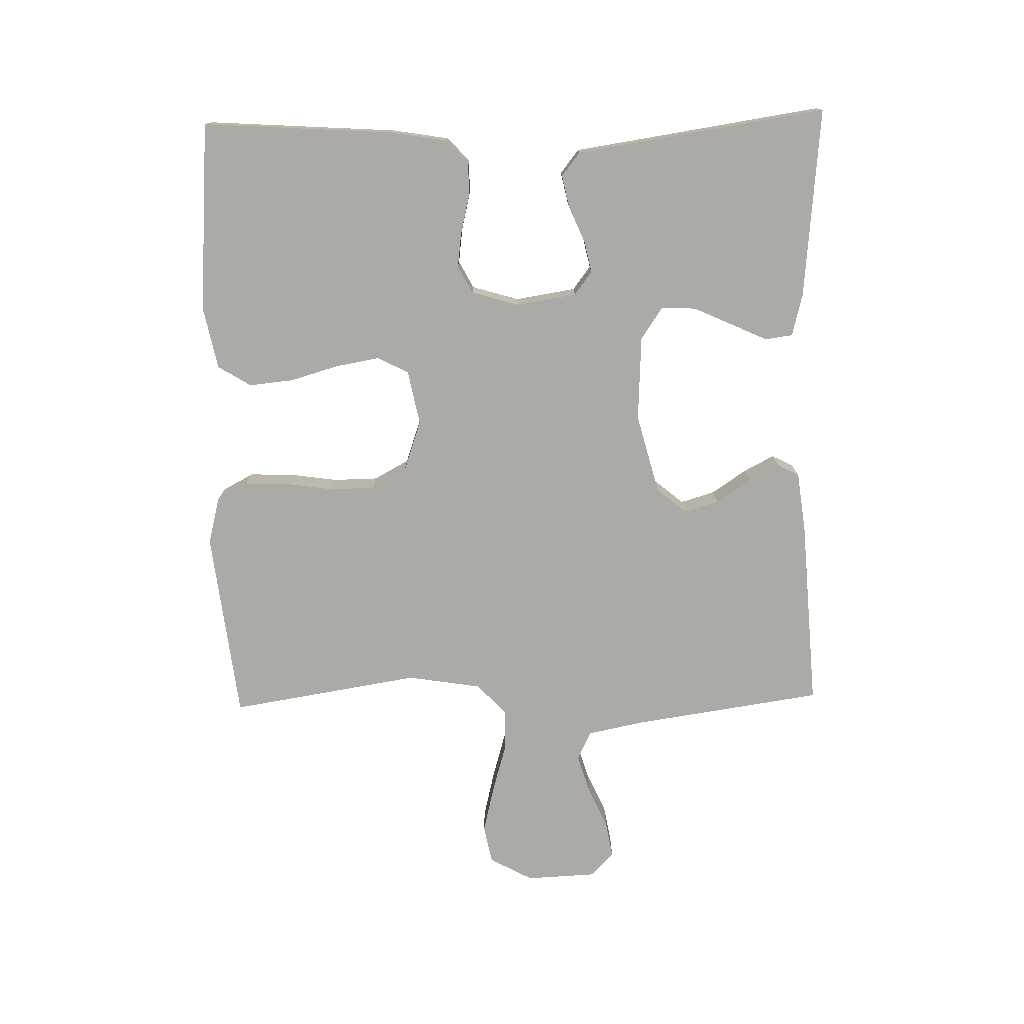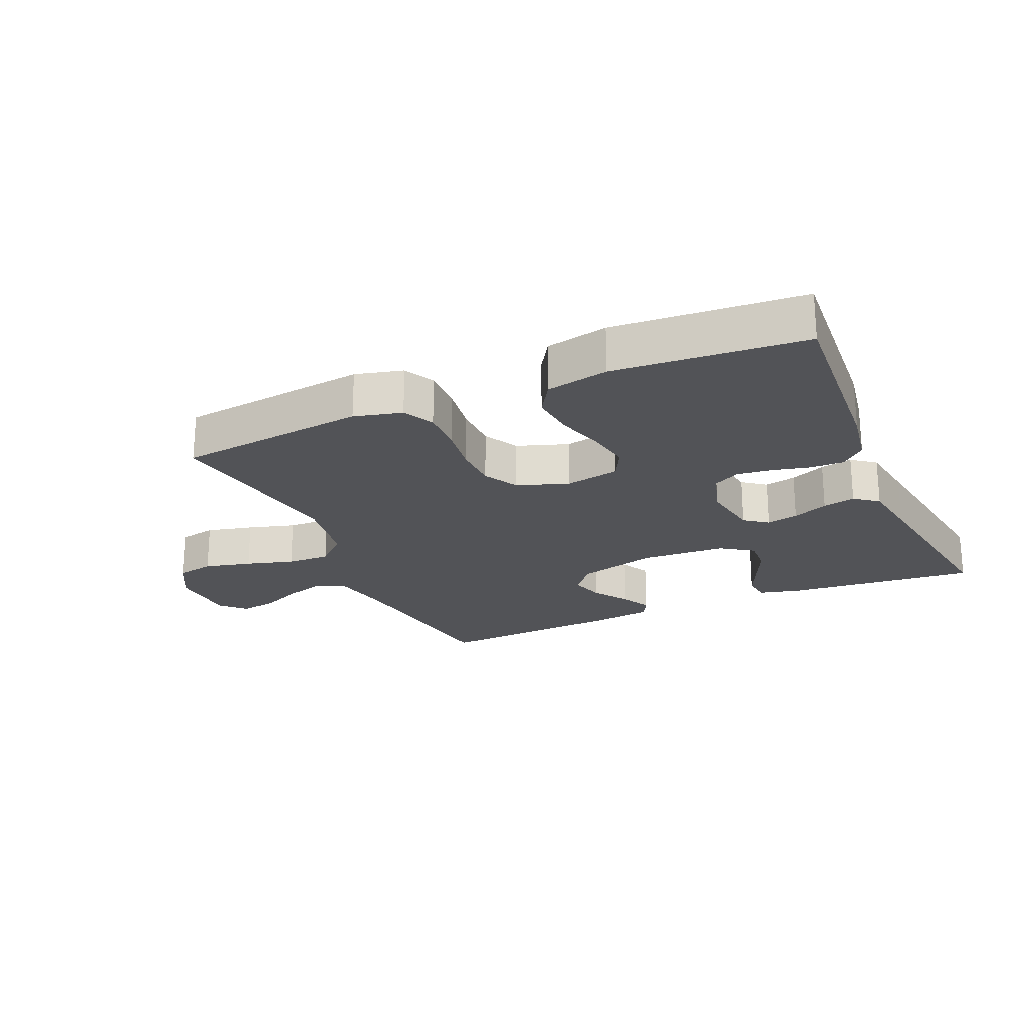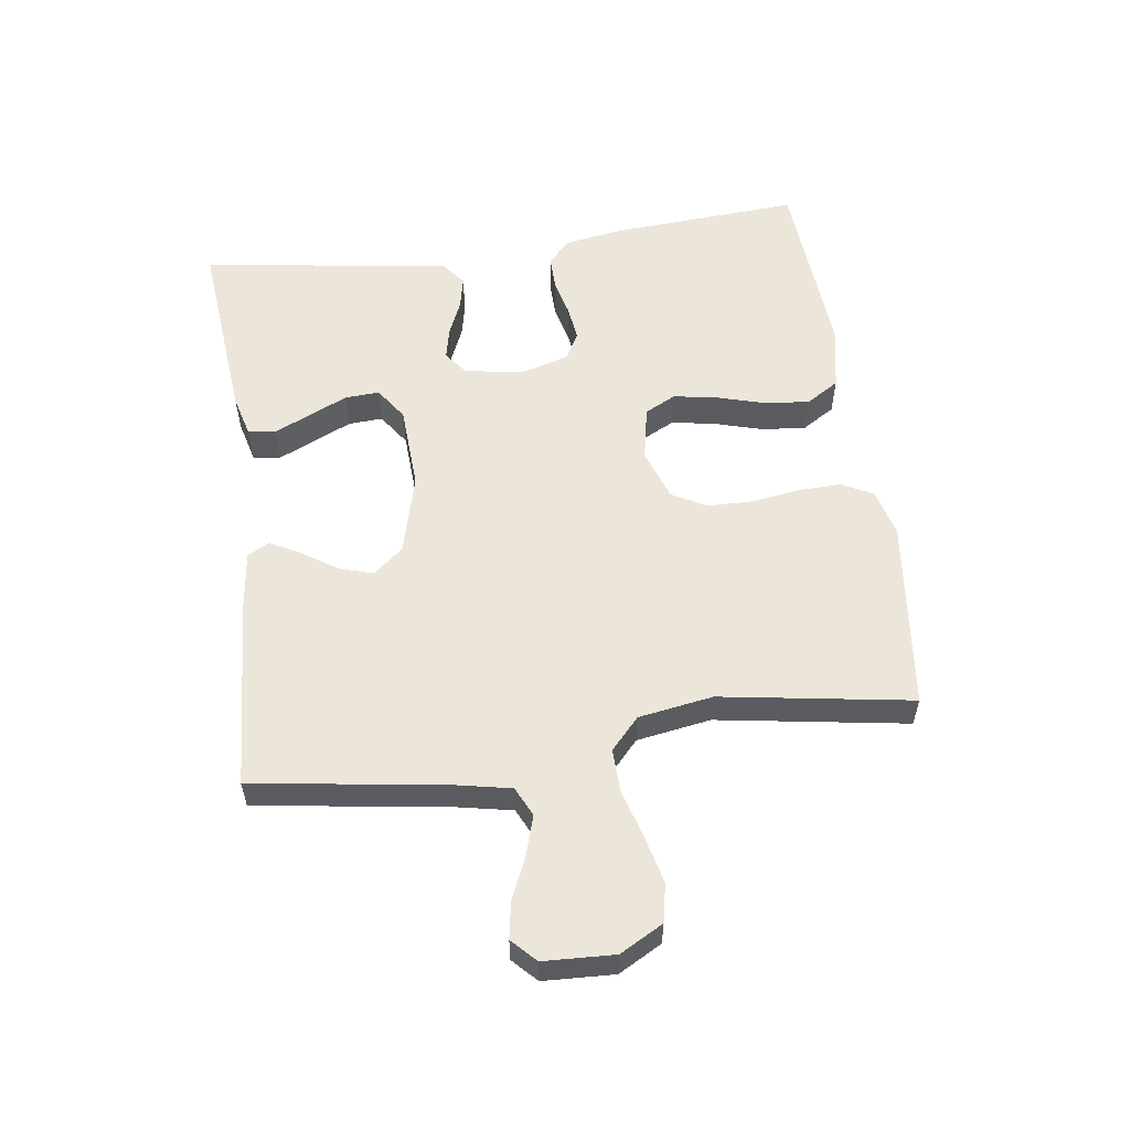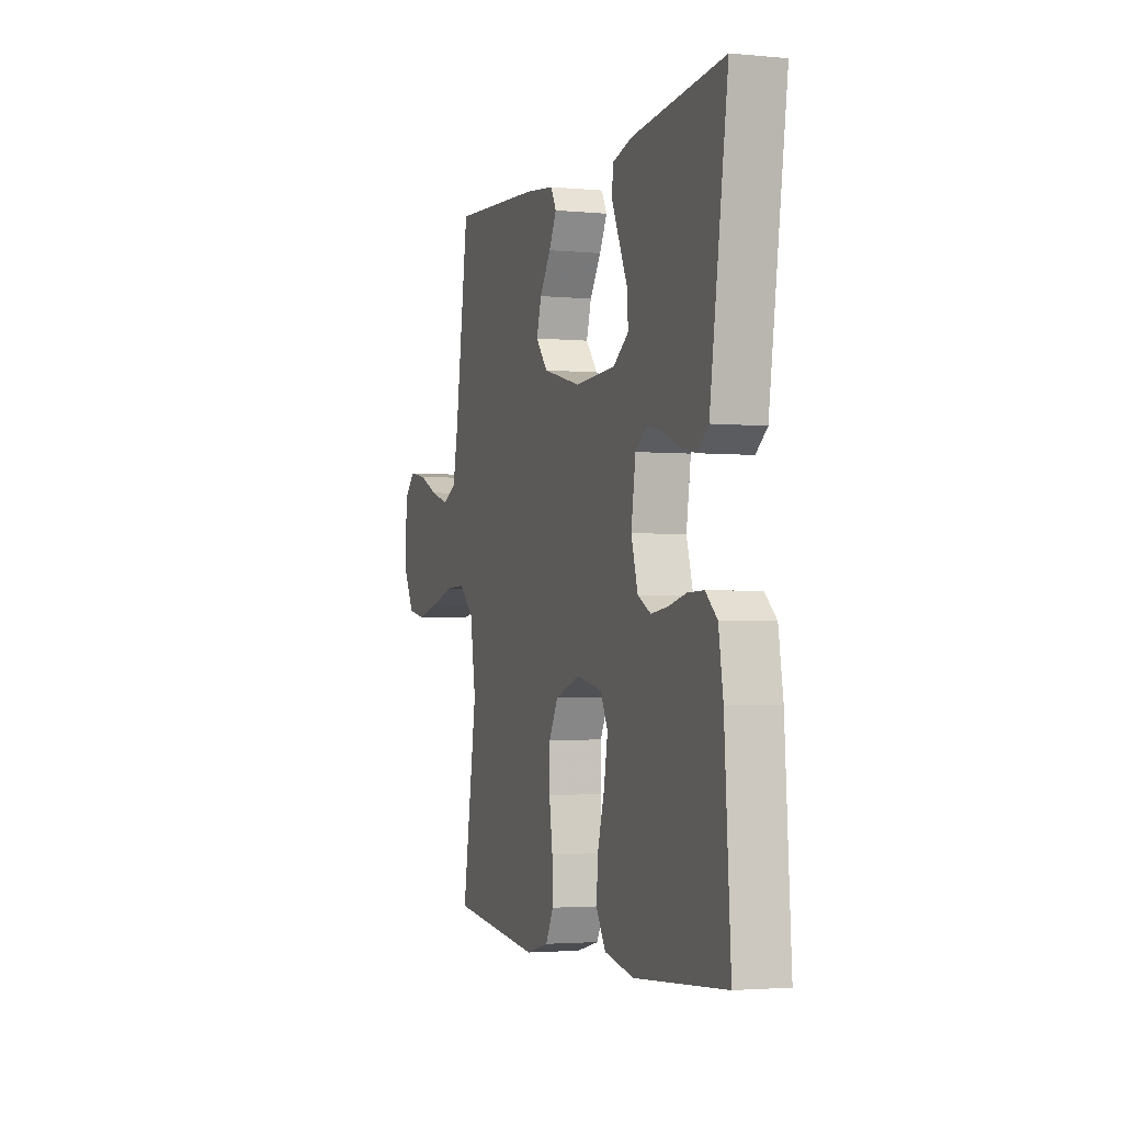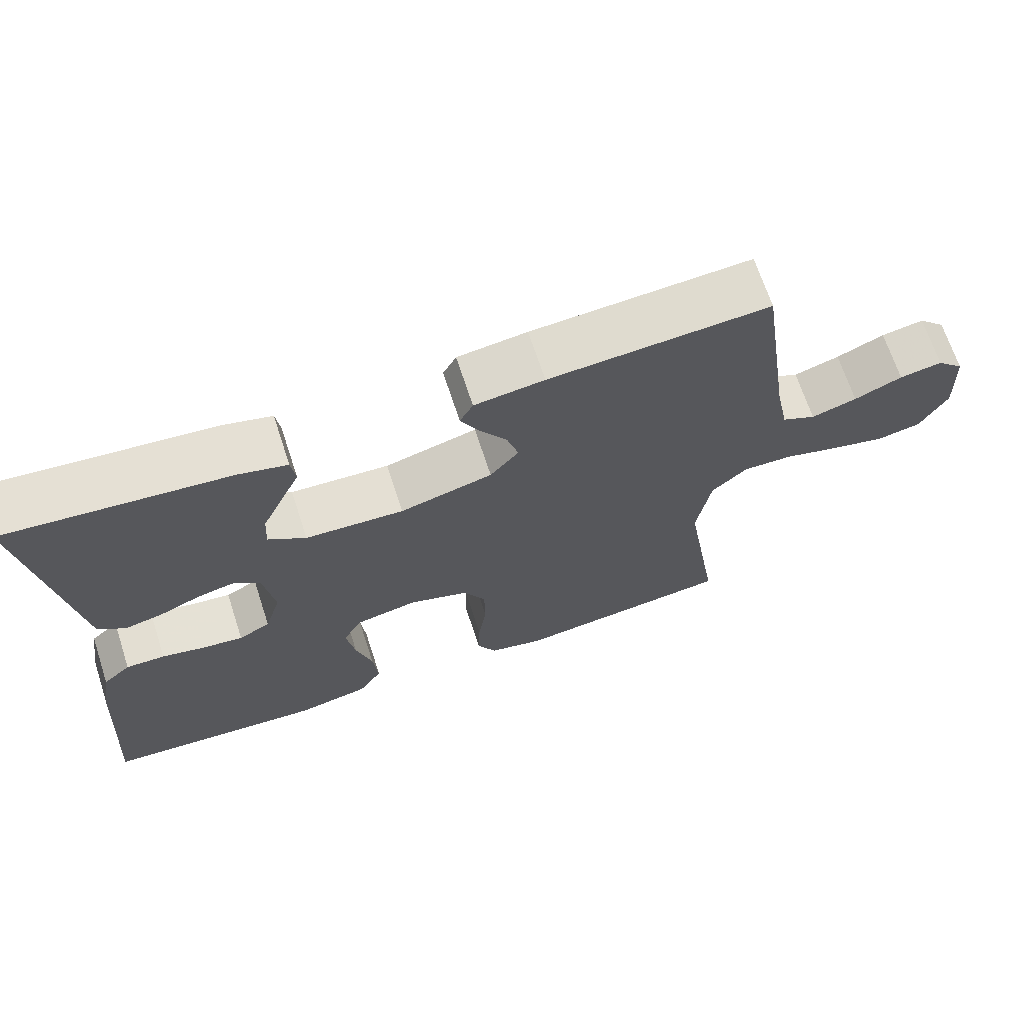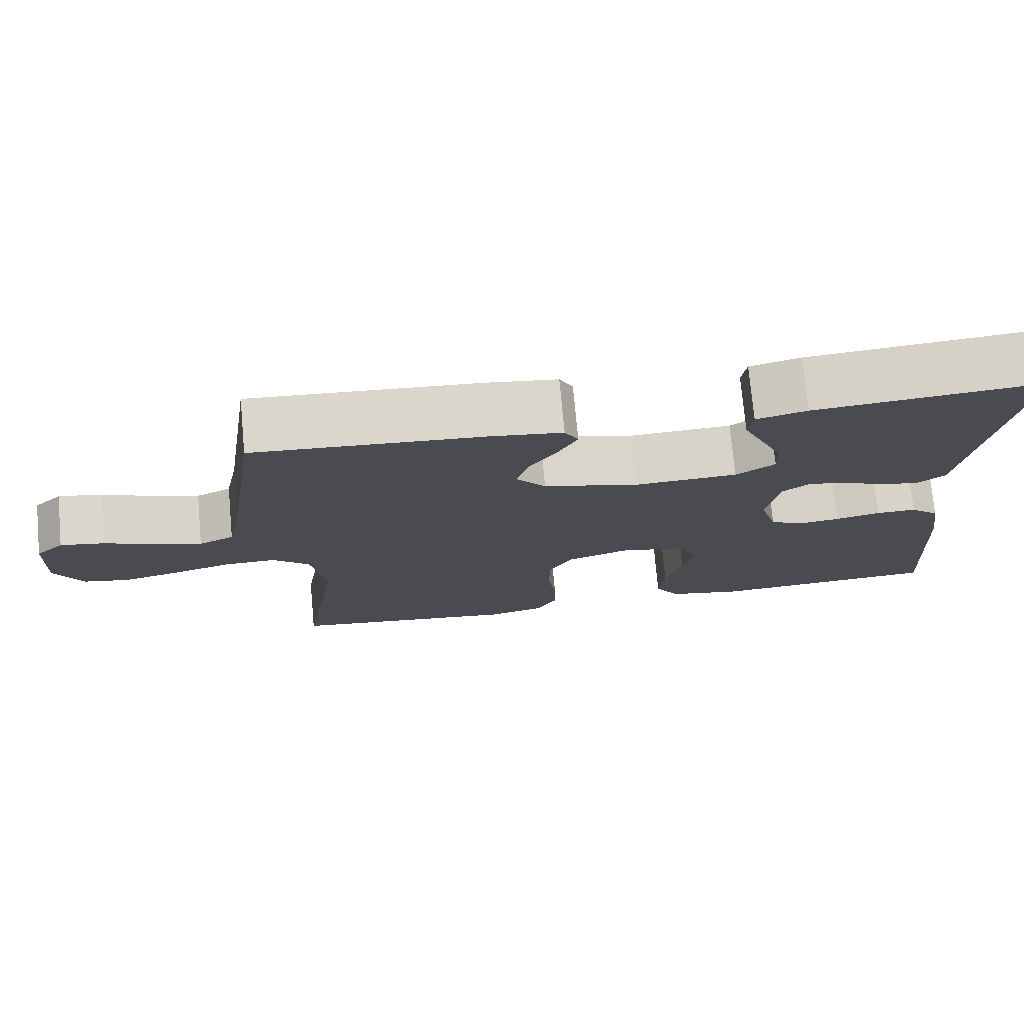
<metadata>
{"format":"obj","ext":"obj","renderer":"f3d","projection":"perspective","resolution":1024,"background":"white","views":[{"elev":-75.9,"azim":-88.7,"up":"+Y"},{"elev":-22.3,"azim":-156.3,"up":"+Y"},{"elev":56.5,"azim":82.1,"up":"+Y"},{"elev":-2.6,"azim":-108.6,"up":"+Z"},{"elev":68.1,"azim":-18.1,"up":"+Z"},{"elev":74.9,"azim":174.8,"up":"+Z"}]}
</metadata>
<code>
v 0.5 0.07 -0.5
v 0.2 0.07 -0.535
v 0.125 0.07 -0.516
v 0.099 0.07 -0.467
v 0.101 0.07 -0.399
v 0.112 0.07 -0.323
v 0.111 0.07 -0.252
v 0.081 0.07 -0.197
v 0 0.07 -0.169
v -0.086 0.07 -0.186
v -0.111 0.07 -0.235
v -0.099 0.07 -0.304
v -0.077 0.07 -0.38
v -0.07 0.07 -0.45
v -0.102 0.07 -0.502
v -0.2 0.07 -0.522
v -0.5 0.07 -0.5
v -0.48 0.07 -0.2
v -0.465 0.07 -0.109
v -0.427 0.07 -0.075
v -0.374 0.07 -0.076
v -0.315 0.07 -0.09
v -0.26 0.07 -0.097
v -0.217 0.07 -0.074
v -0.195 0.07 0
v -0.21 0.07 0.095
v -0.247 0.07 0.123
v -0.297 0.07 0.112
v -0.353 0.07 0.088
v -0.404 0.07 0.077
v -0.441 0.07 0.106
v -0.455 0.07 0.2
v -0.5 0.07 0.5
v -0.2 0.07 0.472
v -0.134 0.07 0.455
v -0.128 0.07 0.412
v -0.154 0.07 0.355
v -0.182 0.07 0.294
v -0.185 0.07 0.24
v -0.134 0.07 0.205
v 0 0.07 0.198
v 0.126 0.07 0.231
v 0.165 0.07 0.278
v 0.149 0.07 0.332
v 0.112 0.07 0.387
v 0.087 0.07 0.435
v 0.105 0.07 0.469
v 0.2 0.07 0.481
v 0.5 0.07 0.5
v 0.544 0.07 0.2
v 0.562 0.07 0.111
v 0.608 0.07 0.089
v 0.67 0.07 0.108
v 0.735 0.07 0.137
v 0.793 0.07 0.147
v 0.83 0.07 0.111
v 0.835 0.07 0
v 0.798 0.07 -0.068
v 0.738 0.07 -0.08
v 0.664 0.07 -0.062
v 0.588 0.07 -0.04
v 0.52 0.07 -0.038
v 0.471 0.07 -0.083
v 0.452 0.07 -0.2
v 0.5 0 -0.5
v 0.2 0 -0.535
v 0.125 0 -0.516
v 0.099 0 -0.467
v 0.101 0 -0.399
v 0.112 0 -0.323
v 0.111 0 -0.252
v 0.081 0 -0.197
v 0 0 -0.169
v -0.086 0 -0.186
v -0.111 0 -0.235
v -0.099 0 -0.304
v -0.077 0 -0.38
v -0.07 0 -0.45
v -0.102 0 -0.502
v -0.2 0 -0.522
v -0.5 0 -0.5
v -0.48 0 -0.2
v -0.465 0 -0.109
v -0.427 0 -0.075
v -0.374 0 -0.076
v -0.315 0 -0.09
v -0.26 0 -0.097
v -0.217 0 -0.074
v -0.195 0 0
v -0.21 0 0.095
v -0.247 0 0.123
v -0.297 0 0.112
v -0.353 0 0.088
v -0.404 0 0.077
v -0.441 0 0.106
v -0.455 0 0.2
v -0.5 0 0.5
v -0.2 0 0.472
v -0.134 0 0.455
v -0.128 0 0.412
v -0.154 0 0.355
v -0.182 0 0.294
v -0.185 0 0.24
v -0.134 0 0.205
v 0 0 0.198
v 0.126 0 0.231
v 0.165 0 0.278
v 0.149 0 0.332
v 0.112 0 0.387
v 0.087 0 0.435
v 0.105 0 0.469
v 0.2 0 0.481
v 0.5 0 0.5
v 0.544 0 0.2
v 0.562 0 0.111
v 0.608 0 0.089
v 0.67 0 0.108
v 0.735 0 0.137
v 0.793 0 0.147
v 0.83 0 0.111
v 0.835 0 0
v 0.798 0 -0.068
v 0.738 0 -0.08
v 0.664 0 -0.062
v 0.588 0 -0.04
v 0.52 0 -0.038
v 0.471 0 -0.083
v 0.452 0 -0.2
f 59 60 61
f 58 59 61
f 57 58 61
f 56 57 61
f 55 56 61
f 54 55 61
f 53 54 61
f 52 53 61 62
f 51 52 62 63
f 48 49 50
f 47 48 50
f 46 47 50
f 45 46 50
f 44 45 50
f 50 51 63
f 44 50 63
f 43 44 63
f 36 37 38
f 35 36 38
f 34 35 38
f 33 34 38
f 32 33 38
f 32 38 39
f 31 32 39
f 30 31 39
f 29 30 39
f 28 29 39
f 27 28 39 40
f 20 21 22
f 19 20 22
f 18 19 22
f 17 18 22
f 16 17 22
f 15 16 22
f 14 15 22
f 13 14 22
f 12 13 22
f 11 12 22 23
f 10 11 23 24
f 4 5 6
f 3 4 6
f 2 3 6
f 1 2 6
f 64 1 6
f 64 6 7
f 63 64 7
f 43 63 7
f 42 43 7
f 26 27 40 41
f 9 10 24 25
f 26 41 42
f 25 26 42
f 9 25 42
f 8 9 42
f 7 8 42
f 125 124 123
f 125 123 122
f 125 122 121
f 125 121 120
f 125 120 119
f 125 119 118
f 125 118 117
f 126 125 117 116
f 127 126 116 115
f 114 113 112
f 114 112 111
f 114 111 110
f 114 110 109
f 114 109 108
f 127 115 114
f 127 114 108
f 127 108 107
f 102 101 100
f 102 100 99
f 102 99 98
f 102 98 97
f 102 97 96
f 103 102 96
f 103 96 95
f 103 95 94
f 103 94 93
f 103 93 92
f 104 103 92 91
f 86 85 84
f 86 84 83
f 86 83 82
f 86 82 81
f 86 81 80
f 86 80 79
f 86 79 78
f 86 78 77
f 86 77 76
f 87 86 76 75
f 88 87 75 74
f 70 69 68
f 70 68 67
f 70 67 66
f 70 66 65
f 70 65 128
f 71 70 128
f 71 128 127
f 71 127 107
f 71 107 106
f 105 104 91 90
f 89 88 74 73
f 106 105 90
f 106 90 89
f 106 89 73
f 106 73 72
f 106 72 71
f 1 65 66 2
f 2 66 67 3
f 3 67 68 4
f 4 68 69 5
f 5 69 70 6
f 6 70 71 7
f 7 71 72 8
f 8 72 73 9
f 9 73 74 10
f 10 74 75 11
f 11 75 76 12
f 12 76 77 13
f 13 77 78 14
f 14 78 79 15
f 15 79 80 16
f 16 80 81 17
f 17 81 82 18
f 18 82 83 19
f 19 83 84 20
f 20 84 85 21
f 21 85 86 22
f 22 86 87 23
f 23 87 88 24
f 24 88 89 25
f 25 89 90 26
f 26 90 91 27
f 27 91 92 28
f 28 92 93 29
f 29 93 94 30
f 30 94 95 31
f 31 95 96 32
f 32 96 97 33
f 33 97 98 34
f 34 98 99 35
f 35 99 100 36
f 36 100 101 37
f 37 101 102 38
f 38 102 103 39
f 39 103 104 40
f 40 104 105 41
f 41 105 106 42
f 42 106 107 43
f 43 107 108 44
f 44 108 109 45
f 45 109 110 46
f 46 110 111 47
f 47 111 112 48
f 48 112 113 49
f 49 113 114 50
f 50 114 115 51
f 51 115 116 52
f 52 116 117 53
f 53 117 118 54
f 54 118 119 55
f 55 119 120 56
f 56 120 121 57
f 57 121 122 58
f 58 122 123 59
f 59 123 124 60
f 60 124 125 61
f 61 125 126 62
f 62 126 127 63
f 63 127 128 64
f 64 128 65 1

</code>
